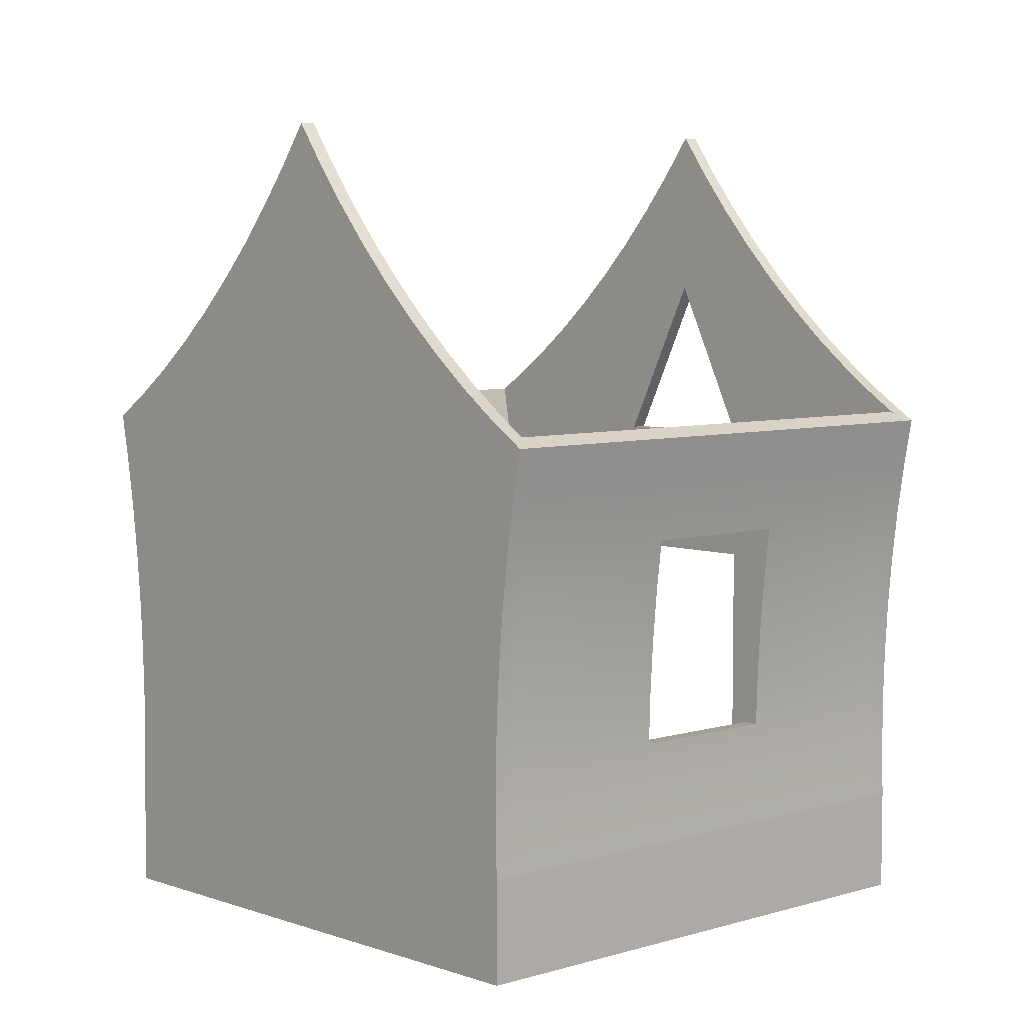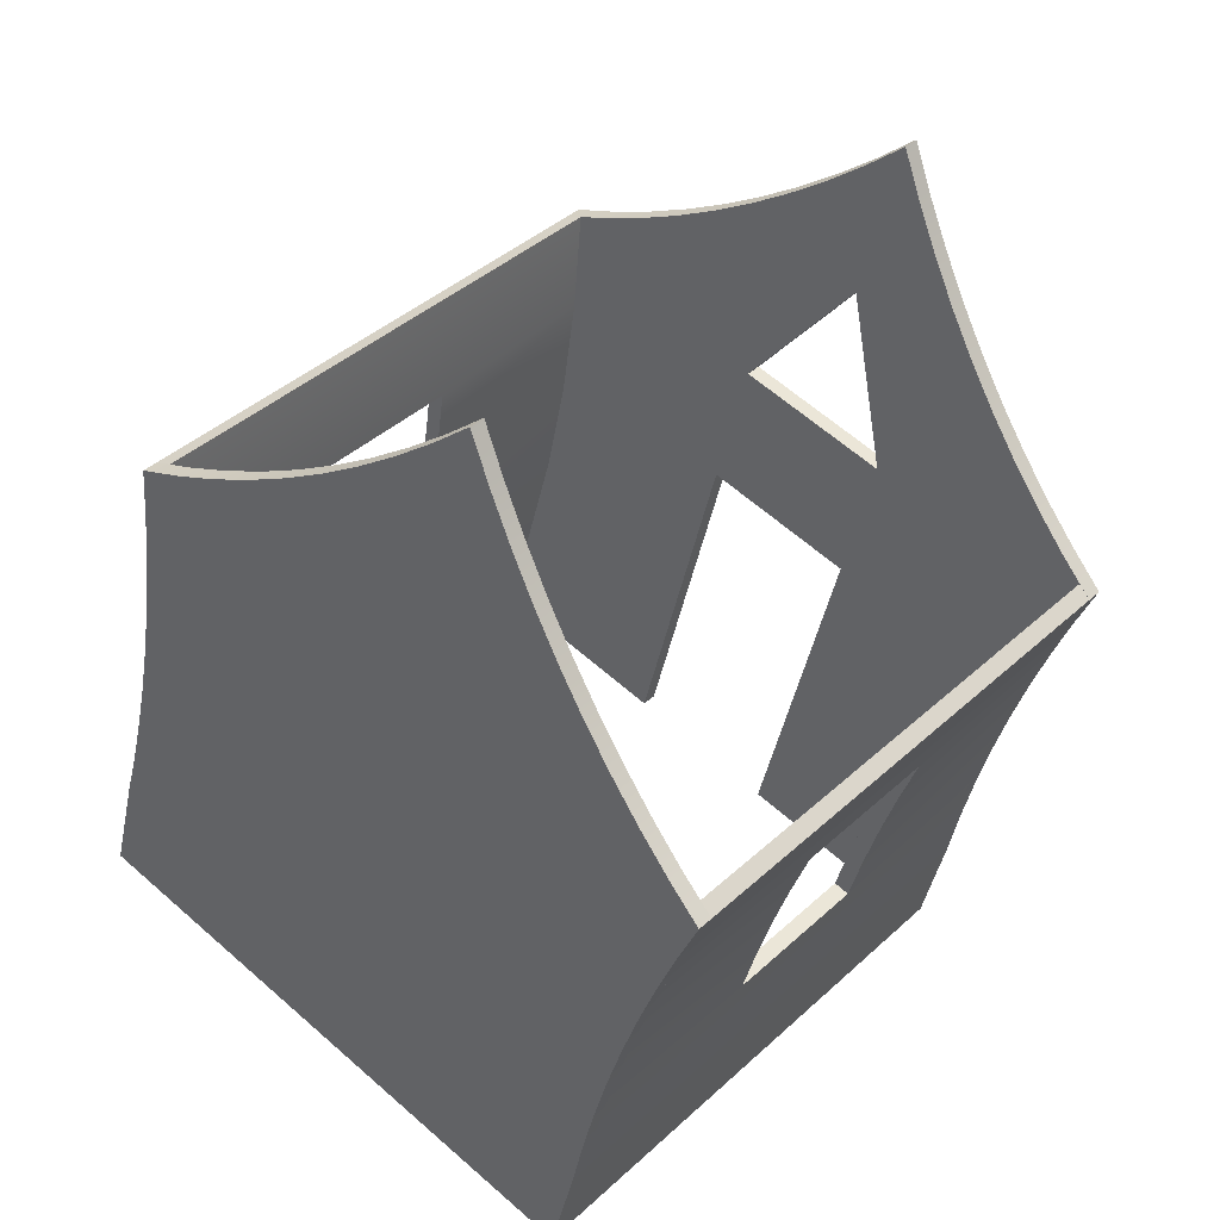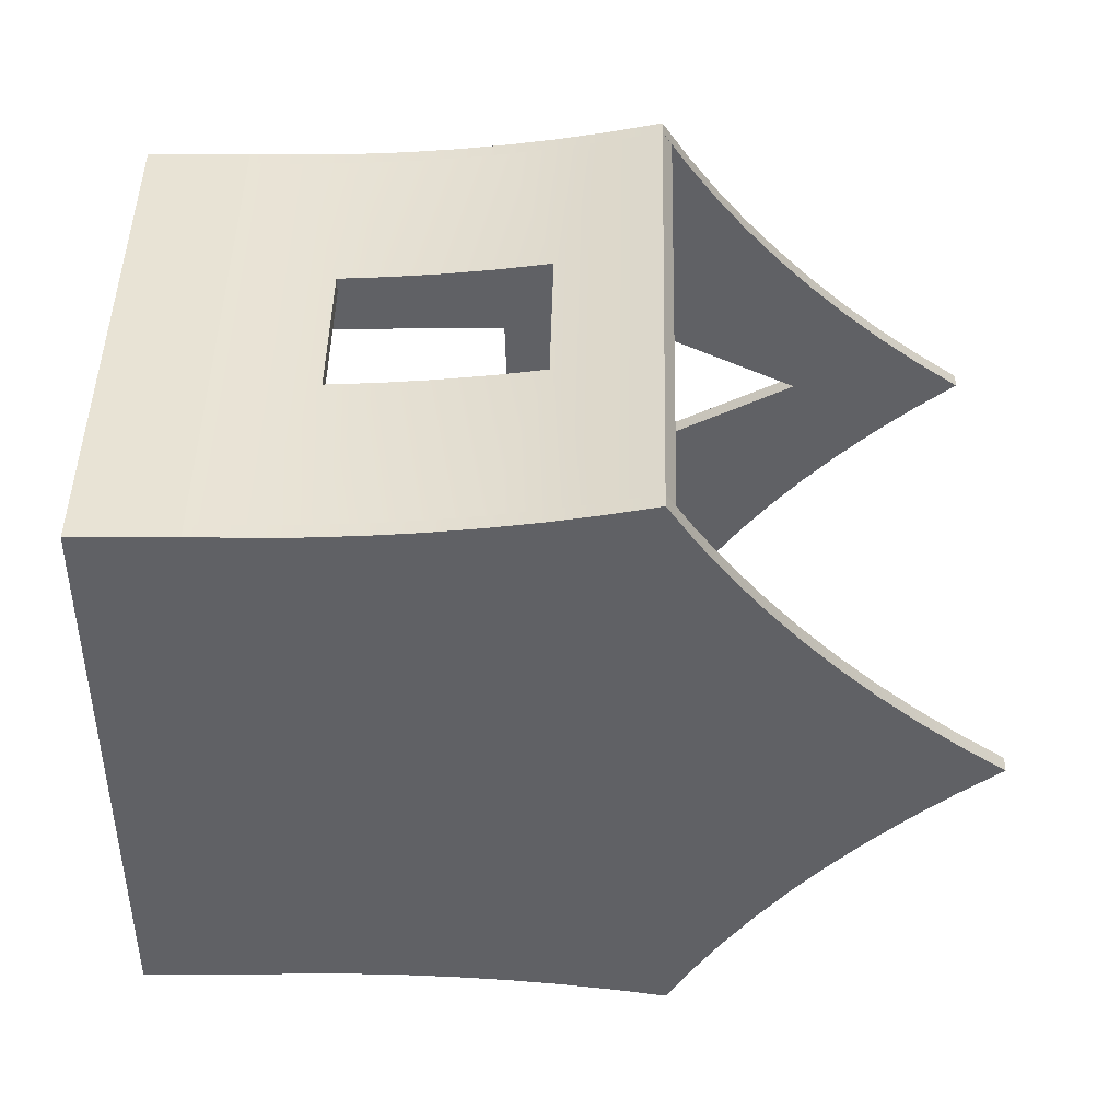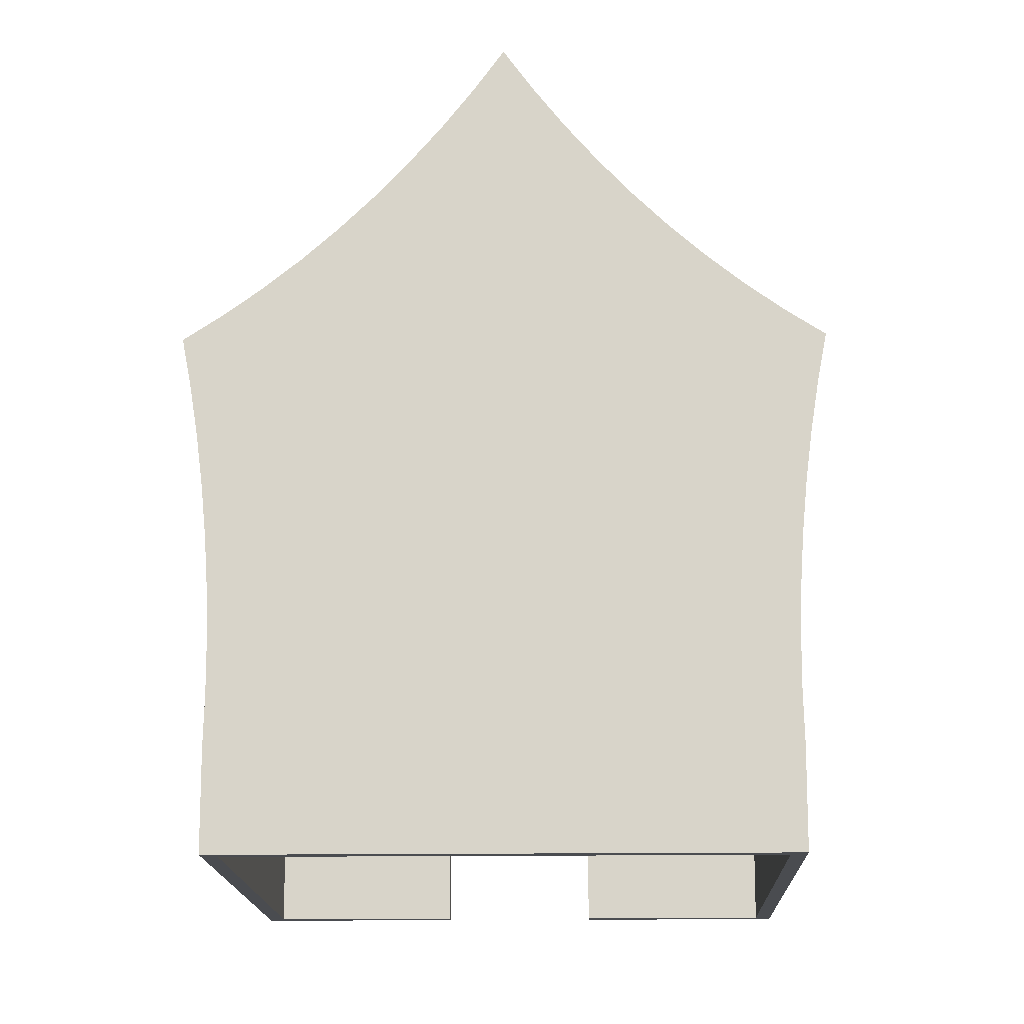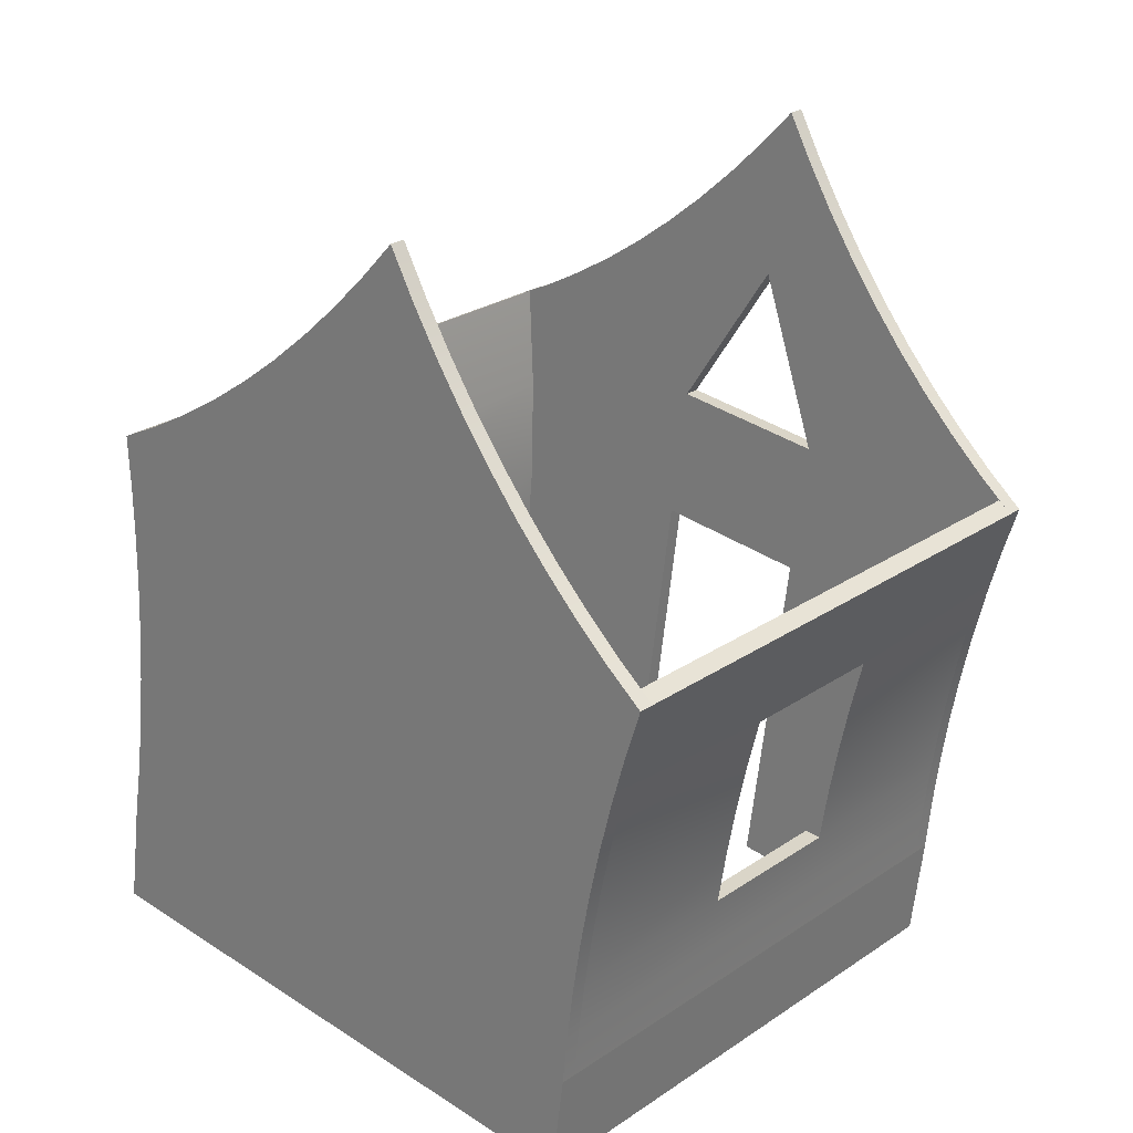
<metadata>
{"format":"obj","ext":"obj","renderer":"f3d","projection":"perspective","resolution":1024,"background":"white","views":[{"elev":5.9,"azim":-174.1,"up":"+Y"},{"elev":-42.6,"azim":168.8,"up":"+Z"},{"elev":-6.8,"azim":91.9,"up":"+Z"},{"elev":-15.1,"azim":140.6,"up":"+Y"},{"elev":-61.2,"azim":174.3,"up":"+Z"}]}
</metadata>
<code>
o Badan_Cartoon_house_low_poly_OBJ.020
v 109.6 23.31 200.5
v 107.8 22.18 199.9
v 109.1 23.31 201.1
v 110.9 24.53 201.7
v 110.4 24.53 202.2
v 108.1 19.98 200.2
v 108.4 17.76 200.4
v 111.6 25.85 203.3
v 112.1 25.85 202.7
v 108.6 19.98 199.7
v 108.8 17.76 199.9
v 108.3 22.18 199.4
v 109 15.53 200.1
v 113.3 27.26 203.8
v 108.6 15.53 200.6
v 112.9 27.26 204.3
v 102.9 17.7 206.7
v 108.9 18.06 200.9
v 108.1 19.98 200.2
v 108.3 22.58 200.3
v 92.69 22.58 218.2
v 92.21 22.18 217.8
v 103.4 17.7 207.2
v 103.6 15.47 207.4
v 98.82 17.7 212.4
v 103.1 15.47 206.9
v 103.2 13.23 207
v 103.8 13.23 207.5
v 109.3 13.48 201.2
v 108.7 13.29 200.7
v 108.8 11.03 200.8
v 122.6 28.77 212.8
v 123.7 27.26 213.8
v 109.2 13.29 200.2
v 108.9 8.774 200.9
v 103.9 10.99 207.6
v 109.4 8.857 201.3
v 109.4 4.229 201.3
v 108.9 6.513 200.9
v 103.4 8.735 207.2
v 103.3 10.99 207.1
v 93.31 6.513 218.7
v 98.81 8.735 212.4
v 99.33 8.735 212.9
v 103.9 8.735 207.6
v 93.79 4.229 219.1
v 99.28 10.99 212.8
v 93.83 8.857 219.2
v 93.79 -0.2279 219.1
v 93.26 -0.2279 218.7
v 93.3 8.774 218.7
v 93.66 13.48 219
v 99.18 13.23 212.7
v 99.02 15.47 212.6
v 93.28 18.06 218.7
v 92.78 17.76 218.3
v 92.99 15.53 218.4
v 93.14 13.29 218.6
v 93.25 11.03 218.7
v 98.75 10.99 212.4
v 98.65 13.23 212.3
v 98.49 15.47 212.1
v 92.79 11.03 219.2
v 92.69 13.29 219.1
v 100.1 15.01 224.6
v 92.85 8.774 219.2
v 99.63 15.01 225.2
v 92.85 6.513 219.3
v 92.8 4.254 219.2
v 93.26 4.254 218.7
v 99.63 -0.2279 225.2
v 92.8 -0.2279 219.2
v 108.9 4.254 200.8
v 100.1 -0.2279 224.6
v 109.4 -0.2279 201.3
v 105.3 15.01 229.2
v 104.9 15.01 229.8
v 100.1 21.02 224.6
v 112.4 15.53 235.4
v 112.6 17.76 235.6
v 105.3 21.02 229.2
v 104.9 -0.2279 229.8
v 112.2 11.03 235.2
v 112.3 13.29 235.3
v 112.1 6.513 235.1
v 112.1 8.774 235.2
v 112.2 4.254 235.2
v 105.3 -0.2279 229.2
v 111.7 -0.2279 235.7
v 111.7 4.254 235.7
v 111.7 6.513 235.7
v 111.7 8.774 235.7
v 127.8 4.254 217.3
v 117.6 8.735 228.9
v 127.7 6.513 217.3
v 122.2 8.735 223.6
v 111.6 4.229 234.7
v 117.7 10.99 228.9
v 117.2 13.23 228.5
v 117.8 13.23 229
v 117.1 10.99 228.4
v 117.1 8.735 228.4
v 121.7 8.735 223.1
v 111.8 13.48 234.8
v 117.4 15.47 228.7
v 111.6 8.857 234.7
v 127.2 4.229 216.9
v 111.6 -0.2279 234.7
v 112.2 -0.2279 235.2
v 127.8 -0.2279 217.3
v 109.3 -0.2279 200.3
v 108.9 -0.2279 200.8
v 128.2 4.254 216.8
v 128.2 -0.2279 216.8
v 109.3 4.254 200.3
v 109.4 6.513 200.3
v 128.2 6.513 216.8
v 127.7 8.774 217.3
v 128.2 8.774 216.8
v 127.8 11.03 217.3
v 109.4 8.774 200.3
v 122.3 10.99 223.6
v 122.4 13.23 223.7
v 127.4 13.48 217
v 127.2 8.857 216.8
v 121.7 10.99 223.2
v 121.8 13.23 223.3
v 122 15.47 223.4
v 127.7 18.06 217.3
v 122.5 15.47 223.9
v 122.2 17.7 223.6
v 128.3 22.58 217.8
v 128.5 19.98 218
v 128.2 17.76 217.8
v 113.2 22.18 236.1
v 128.8 22.18 218.3
v 122.7 17.7 224.1
v 112.9 19.98 235.8
v 118.1 17.7 229.3
v 128 15.53 217.6
v 129 19.98 217.5
v 129.3 22.18 217.7
v 128.5 19.98 218
v 127.5 23.31 217.1
v 126.2 24.53 216
v 112.7 22.58 235.7
v 112.8 22.18 236.6
v 111.9 23.31 235
v 111.4 23.31 235.5
v 110.6 24.53 233.8
v 110.2 24.53 234.4
v 109.4 25.85 232.8
v 108.2 27.26 231.7
v 108.9 25.85 233.3
v 112.4 19.98 236.4
v 112.2 17.76 236.1
v 104.9 21.02 229.8
v 112 15.53 236
v 111.8 13.29 235.8
v 99.63 21.02 225.2
v 107.7 27.26 232.2
v 102.3 28.19 227.5
v 106.5 28.77 231.2
v 105.4 30.36 230.2
v 107 28.77 230.7
v 105.8 30.36 229.7
v 102.7 28.19 226.9
v 104.8 32.03 228.7
v 104.3 32.03 229.3
v 103.3 33.79 228.3
v 101.7 33.79 226.1
v 103.7 33.79 227.8
v 100.7 32.03 225.1
v 102.7 35.63 226.9
v 101.3 33.79 226.6
v 102.3 35.63 227.5
v 100.2 32.03 225.7
v 99.11 30.36 224.7
v 99.57 30.36 224.2
v 97.98 28.77 223.7
v 98.44 28.77 223.2
v 97.26 27.26 222.2
v 96.8 27.26 222.7
v 96.05 25.85 221.1
v 94.8 24.53 220
v 95.59 25.85 221.6
v 94.34 24.53 220.6
v 92.32 17.76 218.8
v 92.53 15.53 219
v 92.52 19.98 218
v 92.06 19.98 218.6
v 91.75 22.18 218.3
v 93.06 23.31 219.4
v 93.52 23.31 218.9
v 98.29 17.7 212
v 111.7 11.03 235.7
v 112.1 18.06 235.2
v 112.4 15.53 235.4
v 117.6 17.7 228.8
v 117.9 15.47 229.1
v 112.2 11.03 235.2
v 127.9 23.31 216.6
v 126.7 24.53 215.5
v 125 25.85 214.9
v 128.7 17.76 217.2
v 128.5 15.53 217.1
v 125.4 25.85 214.4
v 124.2 27.26 213.3
v 128.3 13.29 216.9
v 128.2 11.03 216.8
v 128.2 17.76 217.8
v 127.9 13.29 217.4
v 108.9 8.774 200.9
v 109.3 11.03 200.3
v 123 28.77 212.3
v 121.4 30.36 211.8
v 114.5 28.77 204.8
v 115.6 30.36 205.8
v 121.9 30.36 211.3
v 116.7 32.03 206.8
v 120.8 32.03 210.3
v 120.3 32.03 210.9
v 117.8 33.79 207.7
v 119.8 33.79 209.4
v 119.3 33.79 210
v 115.2 30.36 206.3
v 116.3 32.03 207.3
v 117.3 33.79 208.2
v 118.3 35.63 209.1
v 118.8 35.63 208.6
v 114 28.77 205.4
v 127.2 -0.2279 216.9
f 1 2 3
f 4 3 5
f 3 6 5
f 5 7 8
f 9 5 8
f 10 1 4
f 11 4 9
f 10 7 6
f 12 6 2
f 13 9 14
f 11 15 7
f 8 15 16
f 17 7 15
f 7 18 15
f 19 20 7
f 21 2 22
f 21 23 20
f 18 23 24
f 25 17 23
f 23 26 24
f 24 27 28
f 29 24 28
f 27 30 31
f 26 15 30
f 15 32 16
f 13 30 15
f 15 29 30
f 30 33 32
f 34 31 30
f 31 29 35
f 29 36 37
f 37 35 29
f 38 39 35
f 35 40 41
f 31 41 27
f 41 28 27
f 40 36 28
f 40 42 43
f 40 44 45
f 38 44 46
f 37 45 38
f 43 47 44
f 48 44 47
f 49 38 46
f 50 46 42
f 46 51 42
f 48 51 46
f 52 47 53
f 52 54 55
f 55 56 52
f 52 57 58
f 52 59 51
f 60 53 47
f 61 54 53
f 61 58 62
f 60 59 61
f 43 51 60
f 58 63 64
f 59 65 51
f 66 59 51
f 63 67 64
f 68 51 42
f 68 67 66
f 69 42 70
f 69 71 68
f 70 72 69
f 70 50 42
f 70 39 73
f 74 70 42
f 73 50 70
f 50 75 49
f 50 71 72
f 65 42 51
f 74 67 71
f 57 65 58
f 67 76 77
f 78 65 56
f 79 76 80
f 76 81 80
f 76 82 77
f 83 76 84
f 85 76 86
f 87 88 76
f 88 89 82
f 82 90 77
f 89 87 90
f 87 91 90
f 77 91 92
f 85 92 91
f 93 85 87
f 94 95 96
f 97 85 86
f 94 86 85
f 98 99 100
f 94 101 99
f 102 96 103
f 104 105 99
f 101 104 99
f 105 100 99
f 102 106 101
f 106 86 104
f 97 103 107
f 107 108 97
f 109 97 108
f 108 110 109
f 110 107 95
f 111 110 112
f 110 73 112
f 109 93 87
f 110 113 93
f 93 110 95
f 114 115 116
f 113 116 117
f 113 95 93
f 117 118 95
f 116 119 117
f 119 120 118
f 121 119 116
f 96 118 122
f 39 118 120
f 107 118 95
f 122 120 123
f 124 120 118
f 125 118 107
f 96 126 103
f 122 127 126
f 124 126 127
f 125 103 126
f 123 128 127
f 124 128 129
f 130 131 128
f 129 131 132
f 132 133 129
f 129 134 124
f 135 133 136
f 137 138 139
f 134 137 140
f 136 141 142
f 143 144 145
f 142 144 136
f 136 146 135
f 147 138 135
f 138 146 80
f 148 138 80
f 135 149 147
f 148 81 150
f 148 151 149
f 152 81 153
f 150 154 151
f 155 149 151
f 156 151 154
f 155 80 138
f 156 79 80
f 156 157 158
f 84 158 159
f 77 158 157
f 77 157 160
f 81 160 157
f 161 157 154
f 162 81 157
f 162 163 164
f 165 164 163
f 153 163 161
f 152 161 154
f 165 81 166
f 166 167 168
f 166 169 164
f 168 170 169
f 171 172 168
f 168 173 171
f 174 175 176
f 171 177 175
f 170 175 169
f 169 162 164
f 177 162 175
f 173 178 177
f 179 180 178
f 180 162 178
f 181 78 182
f 179 167 78
f 181 183 180
f 184 78 185
f 182 186 183
f 184 187 186
f 187 188 186
f 186 160 183
f 67 160 188
f 189 67 188
f 56 189 188
f 190 188 191
f 22 191 192
f 193 191 187
f 194 192 193
f 2 190 22
f 21 190 55
f 190 194 56
f 185 193 187
f 194 78 56
f 195 56 190
f 195 19 17
f 62 25 54
f 62 57 195
f 57 64 189
f 183 160 162
f 172 176 170
f 78 162 160
f 77 196 159
f 83 159 196
f 86 196 92
f 80 197 198
f 197 199 105
f 132 199 146
f 137 199 131
f 199 200 105
f 139 80 198
f 200 198 84
f 100 84 201
f 198 104 84
f 202 145 144
f 202 141 203
f 203 204 145
f 203 205 206
f 206 207 203
f 207 33 204
f 34 208 207
f 34 209 210
f 211 145 204
f 140 204 33
f 211 206 205
f 143 205 141
f 212 140 33
f 140 130 212
f 209 140 212
f 124 140 212
f 123 212 130
f 213 120 212
f 210 212 120
f 31 212 33
f 213 214 121
f 39 121 116
f 214 210 121
f 208 32 33
f 215 216 32
f 217 215 14
f 13 215 34
f 218 219 217
f 220 221 219
f 219 222 216
f 223 224 221
f 221 225 222
f 226 216 222
f 222 227 226
f 228 225 229
f 224 229 225
f 230 228 229
f 223 227 228
f 220 226 227
f 218 231 226
f 231 32 216
f 217 16 231
f 14 8 16
f 73 116 115
f 115 112 73
f 73 95 39
f 98 201 86
f 201 104 86
f 112 38 75
f 55 25 21
f 1 12 2
f 4 1 3
f 3 2 6
f 5 6 7
f 9 4 5
f 10 12 1
f 11 10 4
f 10 11 7
f 12 10 6
f 13 11 9
f 11 13 15
f 8 7 15
f 17 19 7
f 7 20 18
f 19 2 20
f 21 20 2
f 21 25 23
f 18 20 23
f 25 195 17
f 23 17 26
f 24 26 27
f 29 18 24
f 27 26 30
f 26 17 15
f 15 30 32
f 13 34 30
f 15 18 29
f 30 31 33
f 34 214 31
f 31 30 29
f 29 28 36
f 37 38 35
f 38 73 39
f 35 39 40
f 31 35 41
f 41 40 28
f 40 45 36
f 40 39 42
f 40 43 44
f 38 45 44
f 37 36 45
f 43 60 47
f 48 46 44
f 49 75 38
f 50 49 46
f 48 52 51
f 52 48 47
f 52 53 54
f 55 190 56
f 52 56 57
f 52 58 59
f 60 61 53
f 61 62 54
f 61 59 58
f 60 51 59
f 43 42 51
f 58 59 63
f 59 58 65
f 66 63 59
f 63 66 67
f 68 66 51
f 68 71 67
f 69 68 42
f 69 72 71
f 70 50 72
f 70 42 39
f 74 50 70
f 73 112 50
f 50 112 75
f 50 74 71
f 65 74 42
f 74 65 67
f 57 56 65
f 67 65 76
f 78 76 65
f 79 84 76
f 76 78 81
f 76 88 82
f 83 86 76
f 85 87 76
f 87 109 88
f 88 109 89
f 82 89 90
f 89 109 87
f 87 85 91
f 77 90 91
f 85 86 92
f 93 95 85
f 94 85 95
f 97 87 85
f 94 98 86
f 98 94 99
f 94 102 101
f 102 94 96
f 104 197 105
f 101 106 104
f 105 200 100
f 102 97 106
f 106 97 86
f 97 102 103
f 107 232 108
f 109 87 97
f 108 232 110
f 110 232 107
f 111 114 110
f 110 93 73
f 109 110 93
f 110 114 113
f 114 111 115
f 113 114 116
f 113 117 95
f 117 119 118
f 119 210 120
f 121 210 119
f 96 95 118
f 39 95 118
f 122 118 120
f 124 212 120
f 125 124 118
f 96 122 126
f 122 123 127
f 124 125 126
f 125 107 103
f 123 130 128
f 124 127 128
f 130 137 131
f 129 128 131
f 132 136 133
f 129 133 134
f 135 138 133
f 137 133 138
f 134 133 137
f 136 143 141
f 143 136 144
f 142 202 144
f 136 132 146
f 147 155 138
f 138 135 146
f 148 135 138
f 135 148 149
f 148 80 81
f 148 150 151
f 152 150 81
f 150 152 154
f 155 147 149
f 156 155 151
f 155 156 80
f 156 158 79
f 156 154 157
f 84 79 158
f 77 159 158
f 81 78 160
f 161 163 157
f 162 167 81
f 162 157 163
f 165 166 164
f 153 165 163
f 152 153 161
f 165 153 81
f 166 81 167
f 166 168 169
f 168 172 170
f 171 174 172
f 168 167 173
f 174 171 175
f 171 173 177
f 170 176 175
f 169 175 162
f 177 178 162
f 173 179 178
f 179 181 180
f 180 183 162
f 181 179 78
f 179 173 167
f 181 182 183
f 184 182 78
f 182 184 186
f 184 185 187
f 187 191 188
f 186 188 160
f 67 77 160
f 189 64 67
f 56 57 189
f 190 56 188
f 22 190 191
f 193 192 191
f 194 22 192
f 2 19 190
f 21 22 190
f 190 22 194
f 185 194 193
f 194 185 78
f 195 57 56
f 195 190 19
f 62 195 25
f 62 58 57
f 57 58 64
f 172 174 176
f 78 167 162
f 77 92 196
f 83 84 159
f 86 83 196
f 80 146 197
f 197 146 199
f 132 131 199
f 137 139 199
f 199 139 200
f 139 138 80
f 200 139 198
f 100 200 84
f 198 197 104
f 202 203 145
f 202 142 141
f 203 207 204
f 203 141 205
f 206 209 207
f 207 208 33
f 34 215 208
f 34 207 209
f 211 143 145
f 140 211 204
f 211 140 206
f 143 211 205
f 140 137 130
f 209 206 140
f 124 134 140
f 123 120 212
f 213 39 120
f 210 209 212
f 31 213 212
f 213 31 214
f 39 213 121
f 214 34 210
f 208 215 32
f 215 219 216
f 217 219 215
f 13 14 215
f 218 220 219
f 220 223 221
f 219 221 222
f 223 230 224
f 221 224 225
f 226 231 216
f 222 225 227
f 228 227 225
f 224 230 229
f 230 223 228
f 223 220 227
f 220 218 226
f 218 217 231
f 231 16 32
f 217 14 16
f 14 9 8
f 73 39 116
f 115 111 112
f 73 93 95
f 98 100 201
f 201 84 104
f 112 73 38
f 55 54 25

</code>
